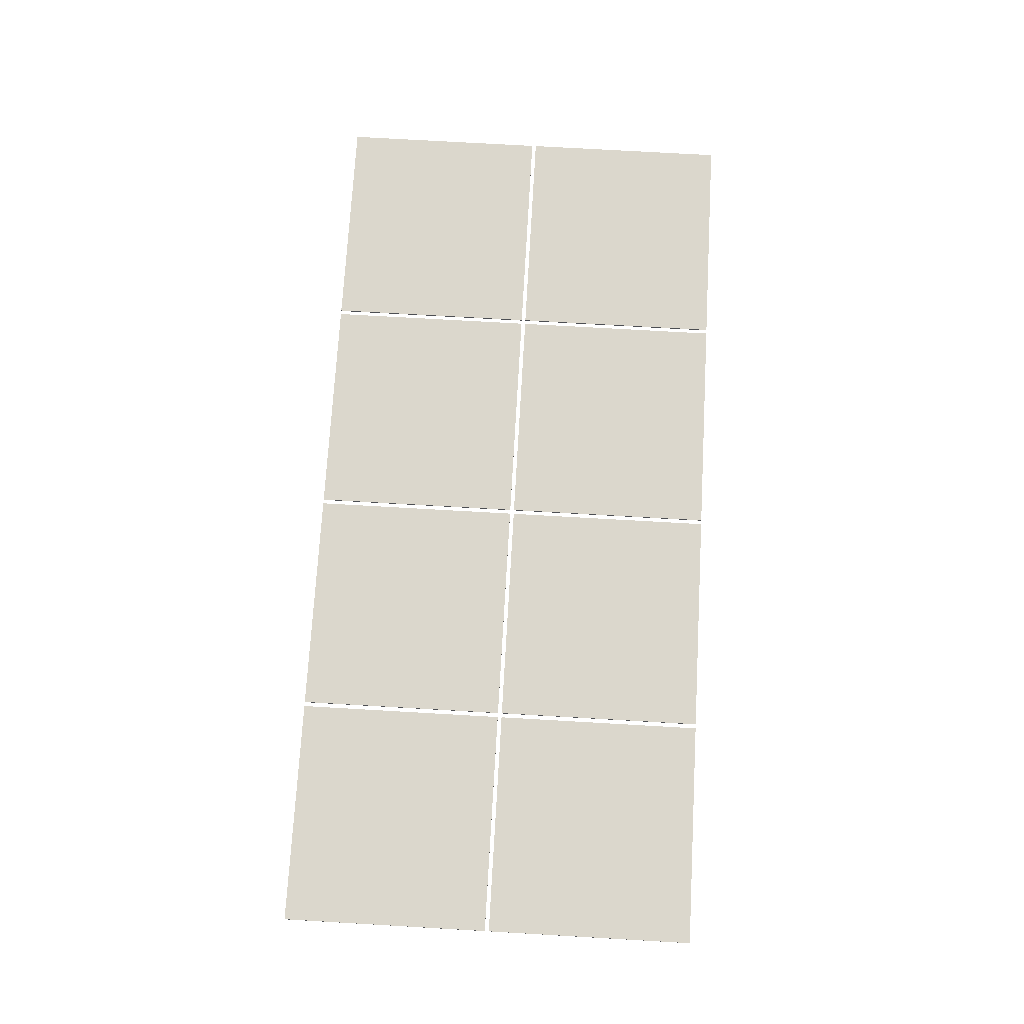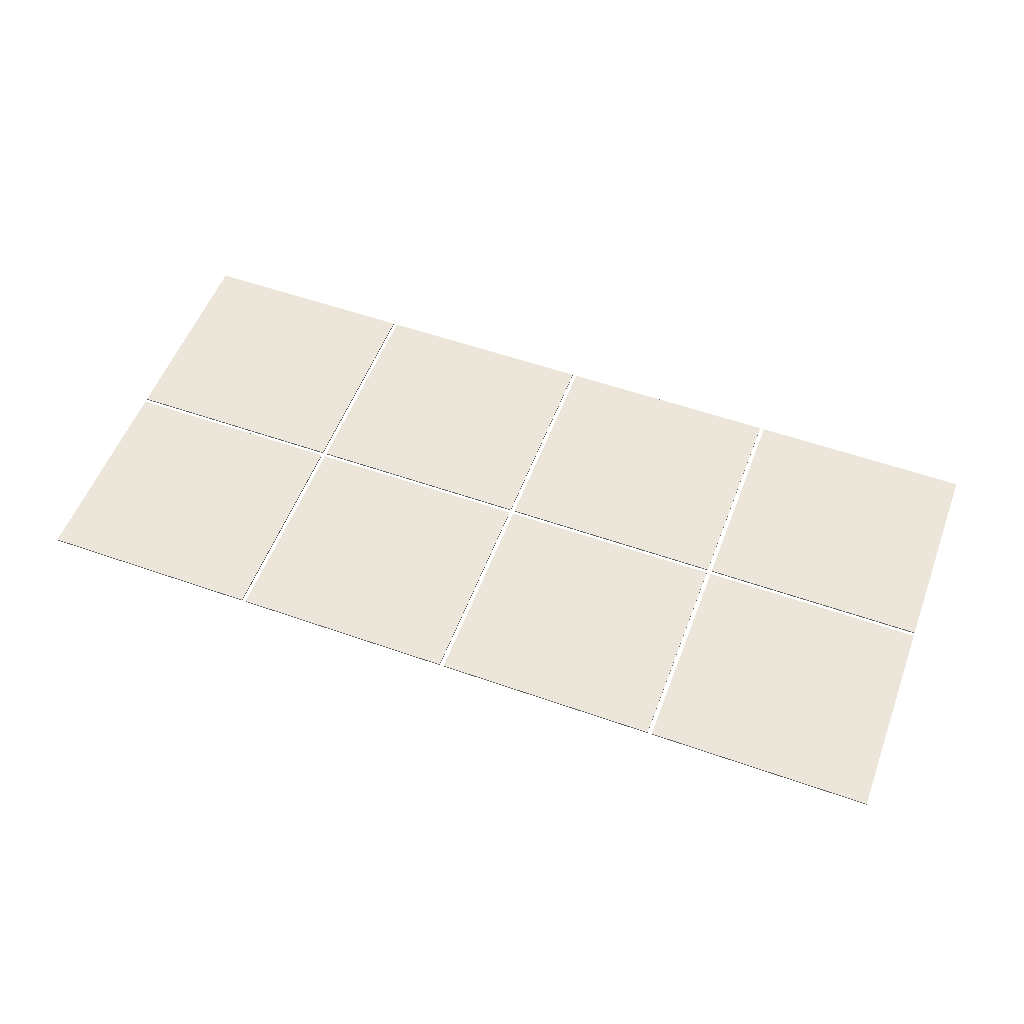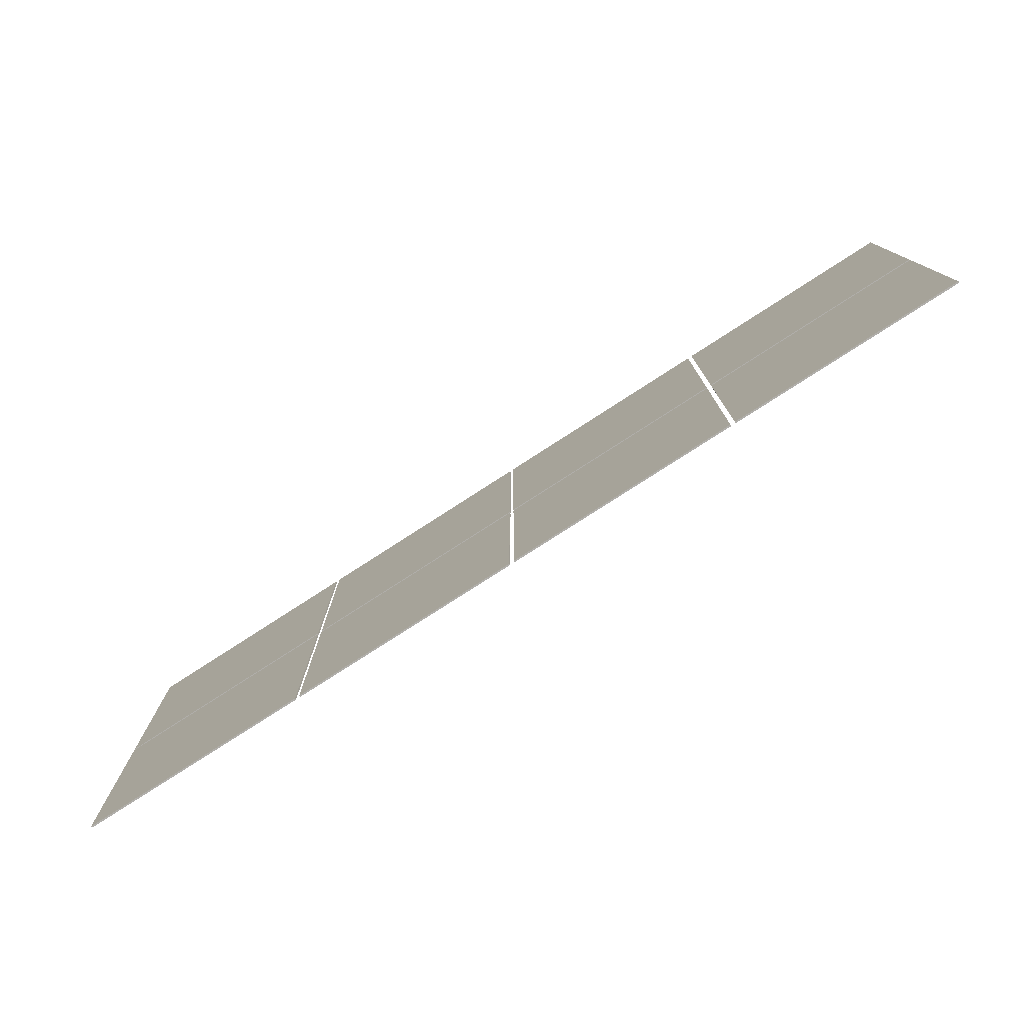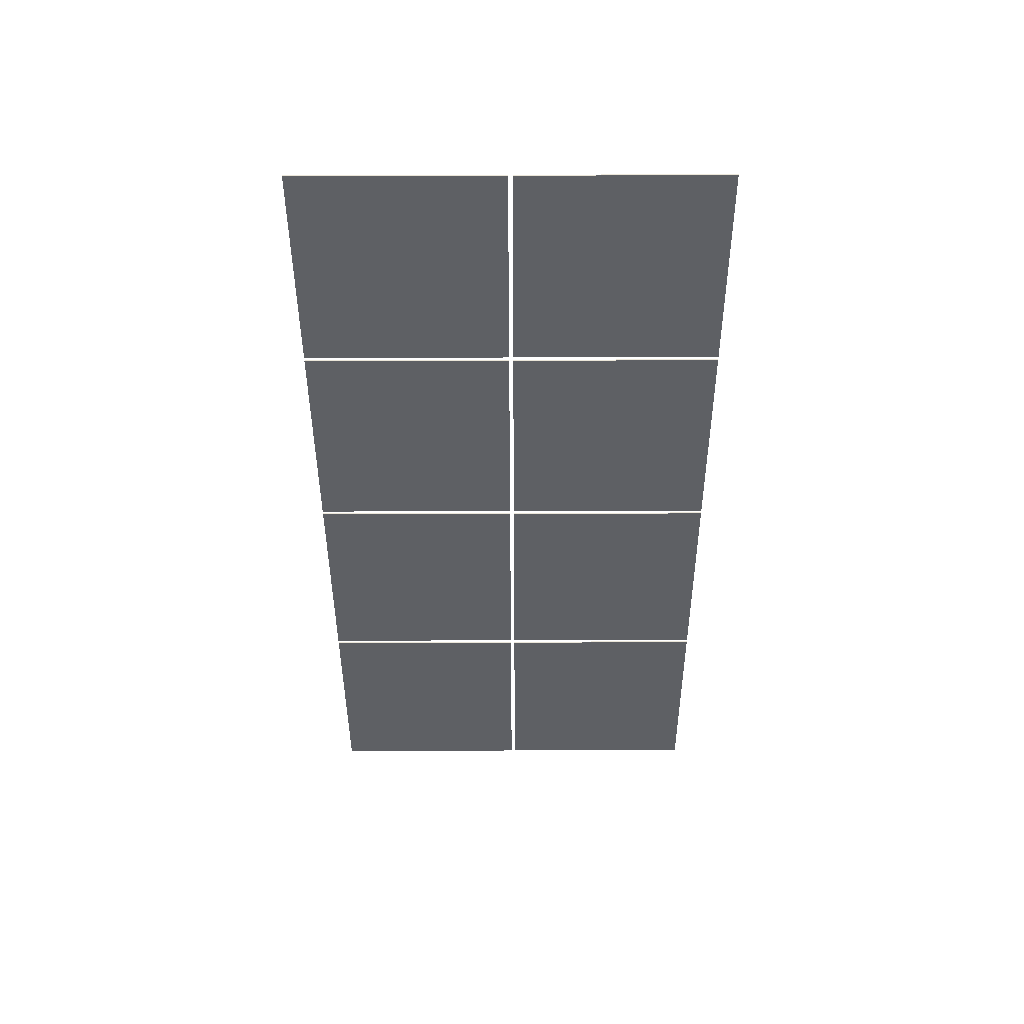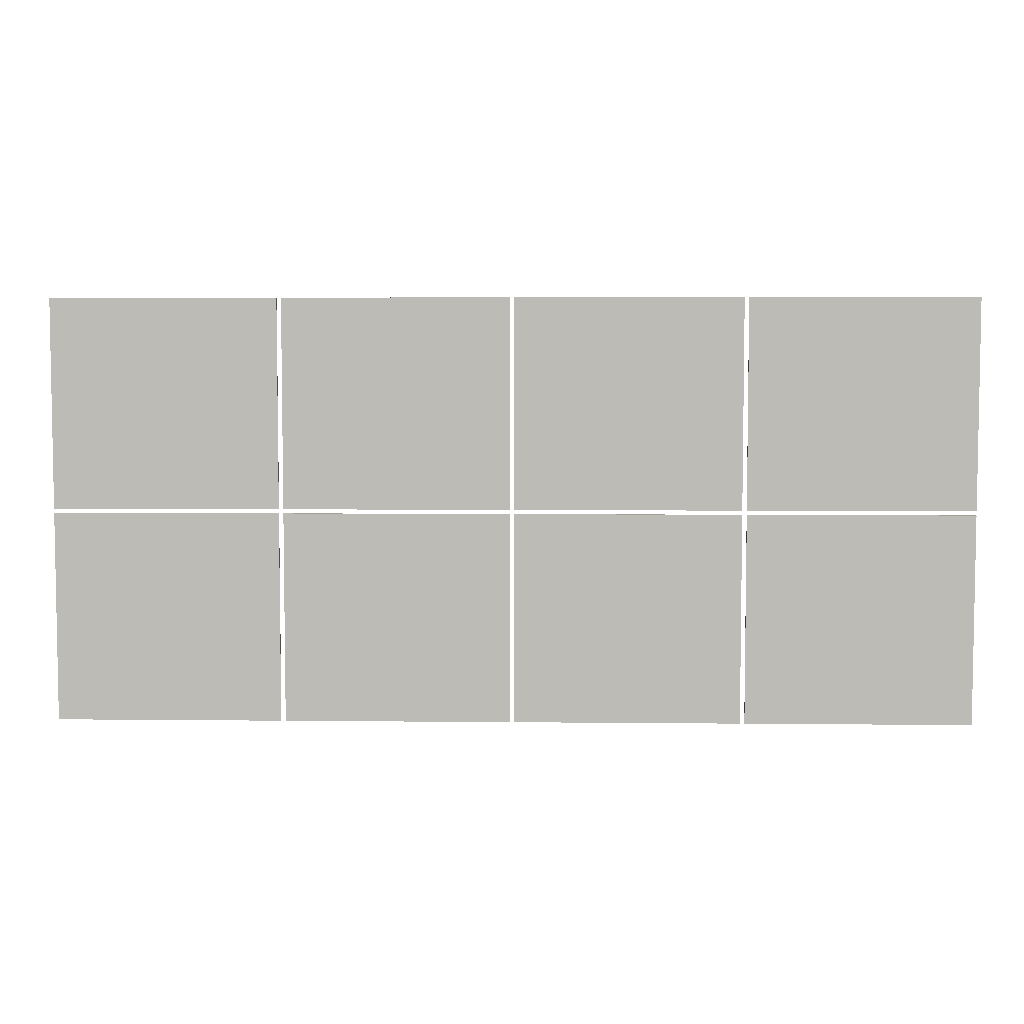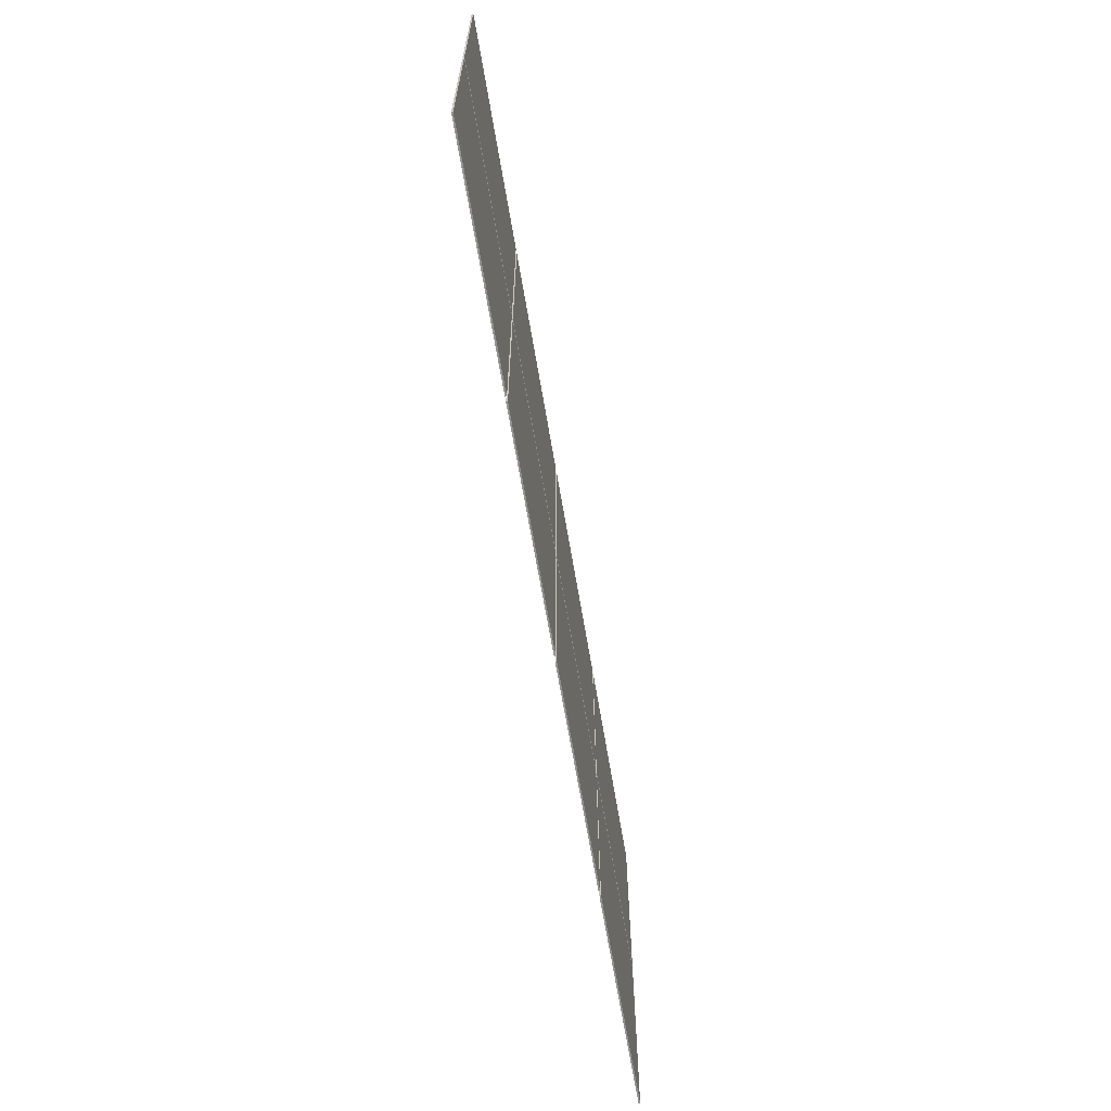
<metadata>
{"format":"obj","ext":"obj","renderer":"f3d","projection":"perspective","resolution":1024,"background":"white","views":[{"elev":73.1,"azim":-86.7,"up":"+Z"},{"elev":54.6,"azim":-159.5,"up":"+Z"},{"elev":-77.7,"azim":32.9,"up":"+Y"},{"elev":-43.0,"azim":90.2,"up":"+Z"},{"elev":5.6,"azim":-178.2,"up":"+Y"},{"elev":-66.2,"azim":99.6,"up":"+Y"}]}
</metadata>
<code>
o Plane.012_Plane.021
v -2.003 1.018 2.99
v -1.474 1.018 2.99
v -2.003 0.5266 2.99
v -1.474 0.5266 2.99
v -2.003 1.018 2.987
v -1.474 1.018 2.987
v -2.003 0.5266 2.987
v -1.474 0.5266 2.987
v -2.003 0.5167 2.99
v -1.474 0.5167 2.99
v -2.003 0.02481 2.99
v -1.474 0.02481 2.99
v -2.003 0.5167 2.987
v -1.474 0.5167 2.987
v -2.003 0.02481 2.987
v -1.474 0.02481 2.987
v -1.463 1.018 2.99
v -0.9338 1.018 2.99
v -1.463 0.5266 2.99
v -0.9338 0.5266 2.99
v -1.463 1.018 2.987
v -0.9338 1.018 2.987
v -1.463 0.5266 2.987
v -0.9338 0.5266 2.987
v -1.463 0.5167 2.99
v -0.9338 0.5167 2.99
v -1.463 0.02481 2.99
v -0.9338 0.02481 2.99
v -1.463 0.5167 2.987
v -0.9338 0.5167 2.987
v -1.463 0.02481 2.987
v -0.9338 0.02481 2.987
v -0.9232 1.018 2.99
v -0.3939 1.018 2.99
v -0.9232 0.5266 2.99
v -0.3939 0.5266 2.99
v -0.9232 1.018 2.987
v -0.3939 1.018 2.987
v -0.9232 0.5266 2.987
v -0.3939 0.5266 2.987
v -0.9232 0.5167 2.99
v -0.3939 0.5167 2.99
v -0.9232 0.02481 2.99
v -0.3939 0.02481 2.99
v -0.9232 0.5167 2.987
v -0.3939 0.5167 2.987
v -0.9232 0.02481 2.987
v -0.3939 0.02481 2.987
v -0.3833 1.018 2.99
v 0.146 1.018 2.99
v -0.3833 0.5266 2.99
v 0.146 0.5266 2.99
v -0.3833 1.018 2.987
v 0.146 1.018 2.987
v -0.3833 0.5266 2.987
v 0.146 0.5266 2.987
v -0.3833 0.5167 2.99
v 0.146 0.5167 2.99
v -0.3833 0.02481 2.99
v 0.146 0.02481 2.99
v -0.3833 0.5167 2.987
v 0.146 0.5167 2.987
v -0.3833 0.02481 2.987
v 0.146 0.02481 2.987
f 1 3 4
f 8 7 5
f 3 1 5
f 4 3 7
f 2 4 8
f 6 5 1
f 9 11 12
f 16 15 13
f 11 9 13
f 12 11 15
f 12 16 14
f 14 13 9
f 17 19 20
f 24 23 21
f 19 17 21
f 20 19 23
f 18 20 24
f 22 21 17
f 25 27 28
f 32 31 29
f 27 25 29
f 28 27 31
f 28 32 30
f 30 29 25
f 33 35 36
f 40 39 37
f 35 33 37
f 36 35 39
f 34 36 40
f 38 37 33
f 41 43 44
f 48 47 45
f 43 41 45
f 44 43 47
f 44 48 46
f 46 45 41
f 49 51 52
f 56 55 53
f 51 49 53
f 52 51 55
f 50 52 56
f 54 53 49
f 57 59 60
f 64 63 61
f 59 57 61
f 60 59 63
f 60 64 62
f 62 61 57
f 1 4 2
f 8 5 6
f 3 5 7
f 4 7 8
f 2 8 6
f 6 1 2
f 9 12 10
f 16 13 14
f 11 13 15
f 12 15 16
f 12 14 10
f 14 9 10
f 17 20 18
f 24 21 22
f 19 21 23
f 20 23 24
f 18 24 22
f 22 17 18
f 25 28 26
f 32 29 30
f 27 29 31
f 28 31 32
f 28 30 26
f 30 25 26
f 33 36 34
f 40 37 38
f 35 37 39
f 36 39 40
f 34 40 38
f 38 33 34
f 41 44 42
f 48 45 46
f 43 45 47
f 44 47 48
f 44 46 42
f 46 41 42
f 49 52 50
f 56 53 54
f 51 53 55
f 52 55 56
f 50 56 54
f 54 49 50
f 57 60 58
f 64 61 62
f 59 61 63
f 60 63 64
f 60 62 58
f 62 57 58

</code>
